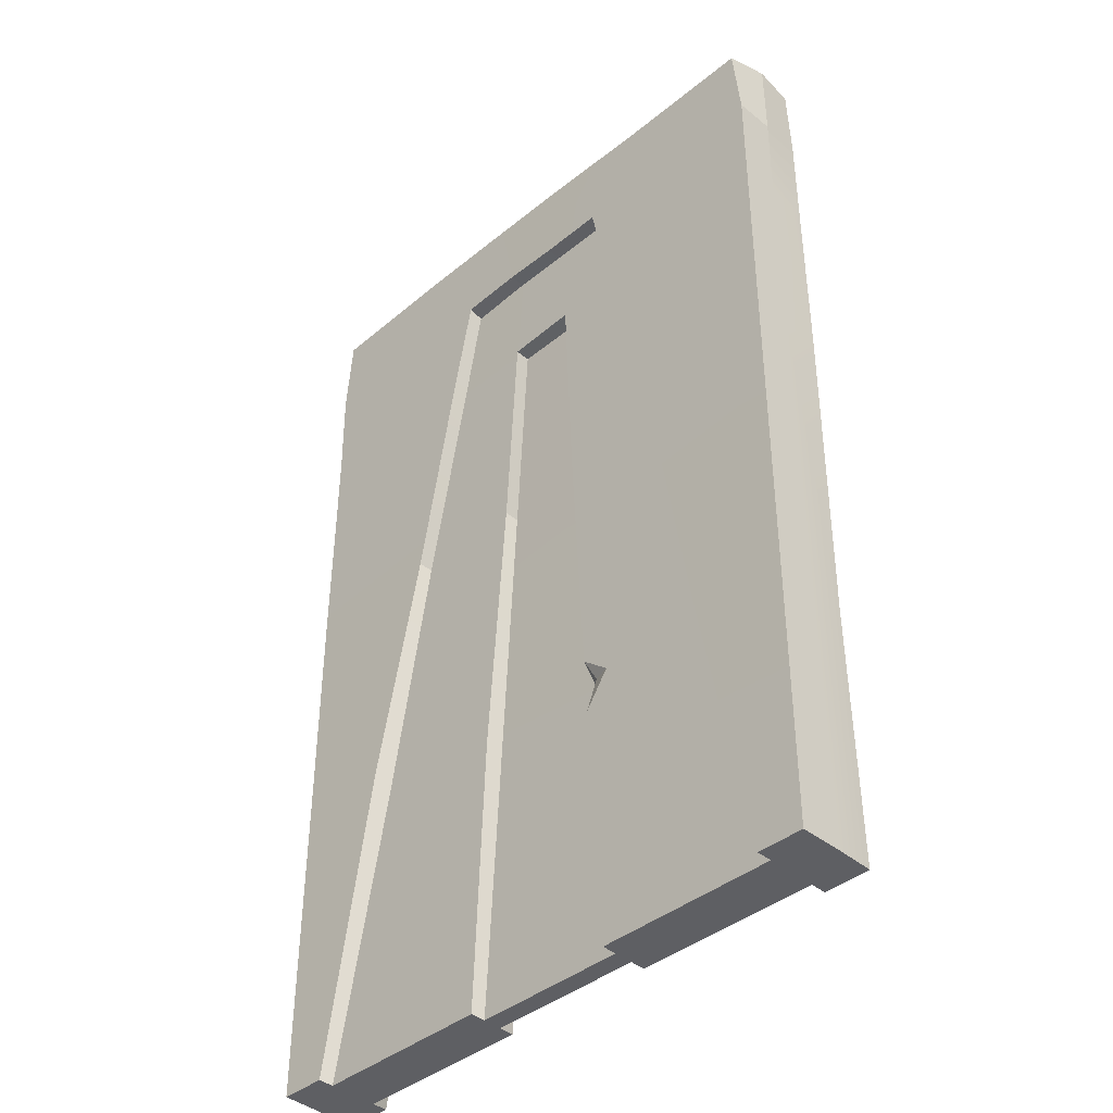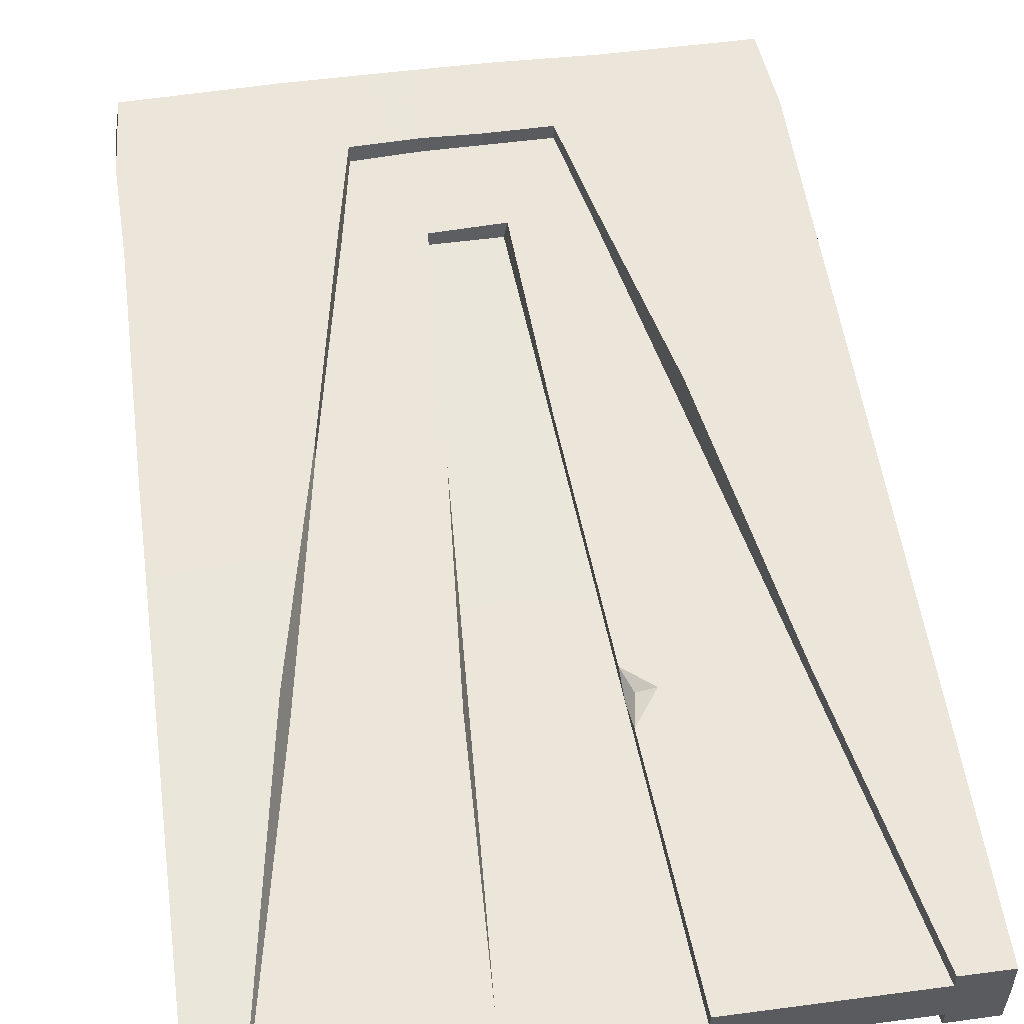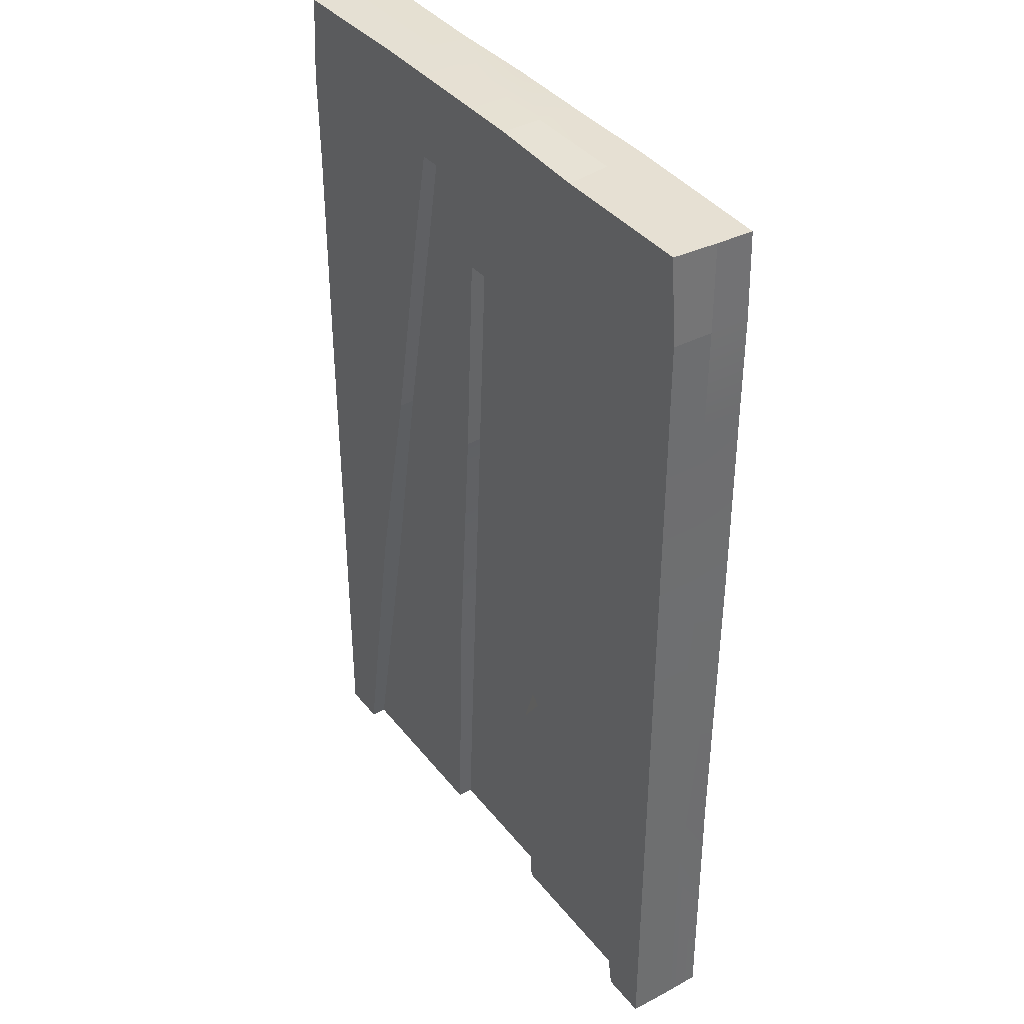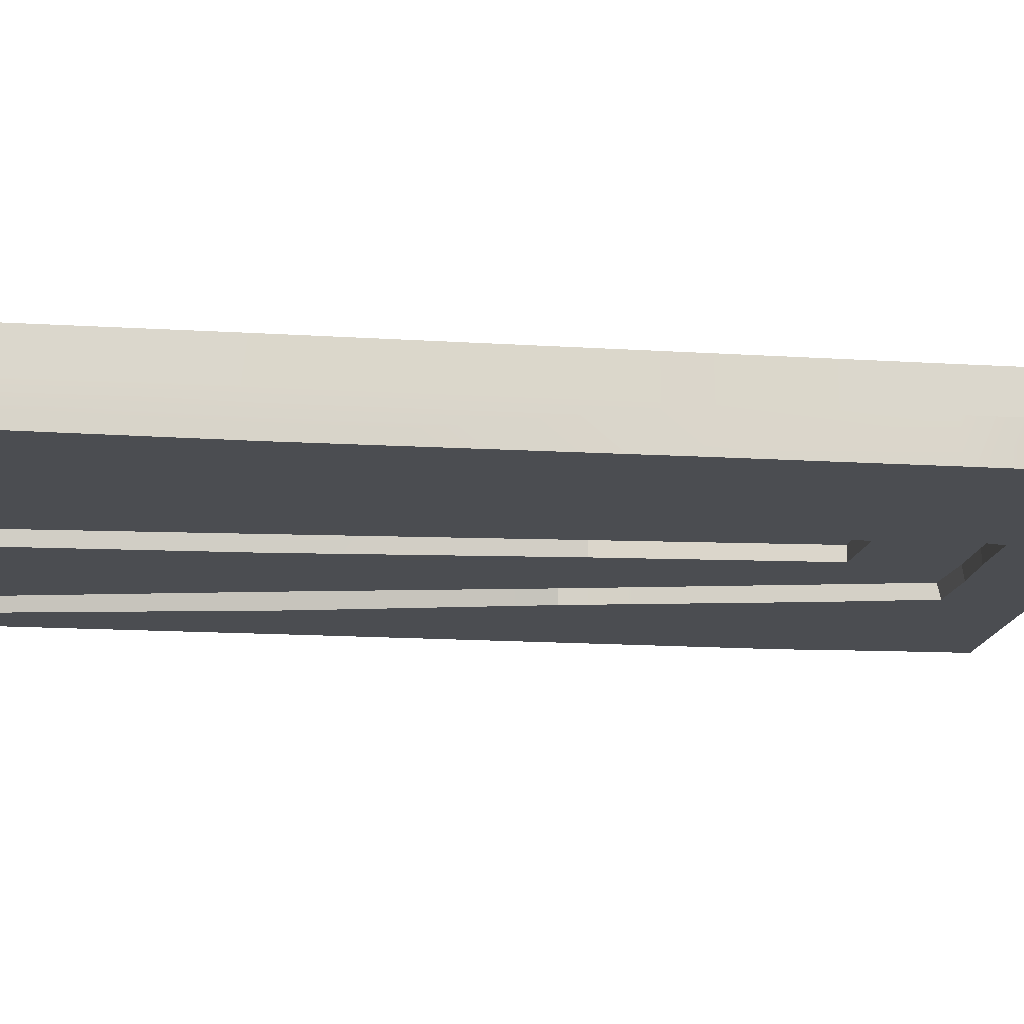
<metadata>
{"format":"obj","ext":"obj","renderer":"f3d","projection":"perspective","resolution":1024,"background":"white","views":[{"elev":-40.9,"azim":44.9,"up":"+Y"},{"elev":54.5,"azim":-8.0,"up":"+Z"},{"elev":38.4,"azim":56.1,"up":"+Y"},{"elev":-15.8,"azim":82.6,"up":"+Z"}]}
</metadata>
<code>
g singleDoor
v -0.6083 3.777 0.3134
v -0.02964 3.777 0.313
v 0.0002473 3.446 0.3129
v -0.8254 3.445 0.3141
v -1.017 3.792 0.3122
v -1.082 3.444 0.3139
v -1.37 3.793 0.3131
v -1.305 3.454 0.3123
v -0.7442 3.055 0.3135
v -0.0001791 3.055 0.3125
v -0.5662 2.243 0.3122
v 0.000386 2.294 0.313
v -0.3782 1.068 0.3133
v 0.00121 1.034 0.3138
v -0.1799 -0.0003165 0.3138
v 0 0 0.3126
v -1.779 3.793 0.3131
v -1.305 3.454 0.3123
v -1.562 3.446 0.312
v -2.387 3.446 0.3132
v -2.361 3.779 0.3132
v -2.38 3.055 0.3134
v -1.639 3.055 0.314
v -2.387 2.09 0.3125
v -1.81 2.139 0.3126
v -2.386 1.253 0.312
v -2.006 1.216 0.3136
v -2.387 0 0.313
v -2.208 -4.82e-05 0.3122
v 0.000282 3.793 0.1563
v -0.02964 3.777 0.313
v -0.6083 3.777 0.3134
v -0.6083 3.794 0.1563
v -2.387 3.793 0.1563
v -2.361 3.779 0.3132
v -2.387 3.446 0.3132
v -2.387 3.446 0.1563
v -1.779 3.795 0.1563
v -1.779 3.793 0.3131
v -2.361 3.779 0.3132
v -2.387 3.793 0.1563
v -1.37 3.795 0.1563
v -1.37 3.793 0.3131
v -1.017 3.794 0.1563
v -1.017 3.792 0.3122
v -1.37 3.793 -0.0004816
v -1.769 3.785 -0.0004816
v -1.779 3.795 0.1563
v -2.356 3.789 -0.0005389
v -2.387 3.793 0.1563
v -1.017 3.792 0.0004303
v -0.6083 3.794 0.1563
v -0.6083 3.794 -0.0007611
v 0.000282 3.793 0.1563
v -0.01105 3.78 -0.000401
v -0.6083 3.794 0.1563
v -0.6083 3.777 0.3134
v -1.017 3.792 0.3122
v -1.017 3.794 0.1563
v -1.082 3.445 0.2533
v -0.8253 3.446 0.2526
v -0.7474 3.055 0.2532
v -1.045 3.066 0.2533
v -1.328 3.055 0.2524
v -1.305 3.445 0.2533
v -1.631 3.055 0.2534
v -1.562 3.433 0.2521
v -0.5954 2.244 0.2519
v -1.012 2.209 0.2533
v -1.81 2.14 0.2524
v -1.377 2.177 0.2526
v -1.983 1.156 0.2531
v -1.456 1.103 0.2526
v -2.208 -9.705e-05 0.2524
v -1.498 -6.87e-05 0.2532
v -0.3774 1.06 0.2539
v -0.8491 1.108 0.2538
v -1.012 2.209 0.2533
v -0.9576 1.198 0.2537
v -0.1788 -0.0001196 0.2525
v -0.8876 -2.676e-05 0.2524
v -0.8491 1.108 0.2538
v -0.9451 0.9716 0.2536
v -2.387 3.446 0.1563
v -2.387 3.446 0.3132
v -2.38 3.055 0.3134
v -2.387 3.055 0.1563
v -2.387 2.09 0.3125
v -2.388 2.093 0.1563
v -2.389 1.234 0.1563
v -2.386 1.253 0.312
v -2.389 0 0.1563
v -2.387 0 0.313
v -2.387 2.09 0.0001605
v -2.388 3.055 -0.0007587
v -2.386 1.253 0.0006012
v -2.387 0 -0.0003485
v -1.06 3.054 0.1935
v -1.012 2.21 0.1928
v -1.377 2.178 0.1924
v -1.328 3.055 0.1921
v -1.434 1.151 0.193
v -0.9503 1.106 0.193
v -1.498 -7.21e-05 0.1931
v -0.8889 -9.771e-05 0.1936
v -1.328 3.055 0.1921
v -1.328 3.055 0.2524
v -1.045 3.066 0.2533
v -1.06 3.054 0.1935
v -1.06 3.054 0.1935
v -1.045 3.066 0.2533
v -1.012 2.209 0.2533
v -1.012 2.21 0.1928
v -1.498 -7.21e-05 0.1931
v -1.498 -6.87e-05 0.2532
v -1.456 1.103 0.2526
v -1.434 1.151 0.193
v -1.377 2.178 0.1924
v -1.377 2.177 0.2526
v 0.000282 3.793 0.1563
v 0.002026 3.446 0.1563
v 0.0002473 3.446 0.3129
v -0.02964 3.777 0.313
v -1.082 3.445 0.2533
v -1.082 3.444 0.3139
v -0.8254 3.445 0.3141
v -0.8253 3.446 0.2526
v -1.562 3.433 0.2521
v -1.562 3.446 0.312
v -1.305 3.454 0.3123
v -1.305 3.445 0.2533
v -1.305 3.445 0.2533
v -1.305 3.454 0.3123
v -1.082 3.444 0.3139
v -1.082 3.445 0.2533
v -0.8253 3.446 0.2526
v -0.8254 3.445 0.3141
v -0.7442 3.055 0.3135
v -0.7474 3.055 0.2532
v 0.002026 3.446 0.1563
v -0.0006229 3.055 0.1563
v -0.0001791 3.055 0.3125
v 0.0002473 3.446 0.3129
v 0.000386 2.294 0.313
v 0.001634 2.296 0.1563
v 0.00121 1.034 0.3138
v 0.001053 1.015 0.1563
v 0 0 0.3126
v 0.002167 0 0.1563
v 0.000386 2.294 -0.0003876
v -0.0001791 3.055 0.0001776
v 0.002026 3.446 0.1563
v 0.0002473 3.446 -0.0002484
v 0.000282 3.793 0.1563
v -0.01105 3.78 -0.000401
v -0.009407 1.034 -0.001212
v 0 0 -6.104e-07
v -1.631 3.055 0.2534
v -1.639 3.055 0.314
v -1.562 3.446 0.312
v -1.562 3.433 0.2521
v -1.81 2.139 0.3126
v -1.81 2.14 0.2524
v -0.3782 1.068 0.3133
v -0.1799 -0.0003165 0.3138
v -0.1788 -0.0001196 0.2525
v -0.3774 1.06 0.2539
v -0.5954 2.244 0.2519
v -0.5662 2.243 0.3122
v -0.7442 3.055 0.3135
v -0.7474 3.055 0.2532
v -2.208 -9.705e-05 0.2524
v -2.208 -4.82e-05 0.3122
v -2.006 1.216 0.3136
v -1.983 1.156 0.2531
v -1.81 2.14 0.2524
v -1.81 2.139 0.3126
v -0.8491 1.108 0.2538
v -0.9451 0.9716 0.2536
v -0.9199 1.112 0.2301
v -1.377 2.177 0.2526
v -1.328 3.055 0.2524
v -1.328 3.055 0.1921
v -1.377 2.178 0.1924
v -0.9451 0.9716 0.2536
v -0.8876 -2.676e-05 0.2524
v -0.8889 -9.771e-05 0.1936
v -0.9503 1.106 0.193
v -1.012 2.209 0.2533
v -0.9576 1.198 0.2537
v -0.9503 1.106 0.193
v -1.012 2.21 0.1928
v -0.9199 1.112 0.2301
v -0.9451 0.9716 0.2536
v -0.9503 1.106 0.193
v -0.8491 1.108 0.2538
v -0.9199 1.112 0.2301
v -0.9576 1.198 0.2537
v -0.9576 1.198 0.2537
v -0.9199 1.112 0.2301
v -0.9503 1.106 0.193
v -0.6083 3.794 -0.0007611
v -0.8254 3.445 -0.001414
v 0.0002473 3.446 -0.0002484
v -0.01105 3.78 -0.000401
v -1.017 3.792 0.0004303
v -1.082 3.444 -0.001286
v -1.37 3.793 -0.0004816
v -1.305 3.454 0.0003253
v -0.7442 3.055 -0.0008929
v -0.0001791 3.055 0.0001776
v -0.5662 2.243 0.0004425
v 0.000386 2.294 -0.0003876
v -0.3782 1.068 -0.000694
v -0.009407 1.034 -0.001212
v -0.1799 -0.0003165 -0.001196
v 0 0 -6.104e-07
v -1.769 3.785 -0.0004816
v -1.305 3.454 0.0003253
v -1.562 3.446 0.0005927
v -2.366 3.446 -0.0005756
v -2.356 3.789 -0.0005389
v -2.388 3.055 -0.0007587
v -1.639 3.055 -0.001323
v -2.387 2.09 0.0001605
v -1.81 2.139 1.282e-05
v -2.386 1.253 0.0006012
v -2.006 1.216 -0.0009857
v -2.387 0 -0.0003485
v -2.208 -4.82e-05 0.0004437
v -2.387 3.793 0.1563
v -2.387 3.446 0.1563
v -2.366 3.446 -0.0005756
v -2.356 3.789 -0.0005389
v -1.082 3.445 0.05935
v -1.045 3.066 0.05935
v -0.7474 3.055 0.05947
v -0.8253 3.446 0.06008
v -1.328 3.055 0.06027
v -1.305 3.445 0.05934
v -1.631 3.055 0.05928
v -1.562 3.433 0.06058
v -0.5954 2.244 0.06071
v -1.012 2.209 0.05934
v -1.81 2.14 0.06025
v -1.377 2.177 0.06003
v -1.983 1.156 0.0595
v -1.456 1.103 0.06008
v -2.208 -9.705e-05 0.06027
v -1.498 -6.87e-05 0.05947
v -0.8491 1.108 0.05886
v -0.3774 1.06 0.05876
v -1.012 2.209 0.05934
v -0.9576 1.198 0.05892
v -0.8876 -2.676e-05 0.06024
v -0.1788 -0.0001196 0.06016
v -0.8491 1.108 0.05886
v -0.9451 0.9716 0.05901
v -2.387 3.446 0.1563
v -2.387 3.055 0.1563
v -2.388 3.055 -0.0007587
v -2.366 3.446 -0.0005756
v -1.06 3.054 0.1191
v -1.328 3.055 0.1206
v -1.377 2.178 0.1202
v -1.012 2.21 0.1199
v -1.434 1.151 0.1196
v -0.9503 1.106 0.1196
v -1.498 -7.21e-05 0.1195
v -0.8889 -9.771e-05 0.1191
v -1.328 3.055 0.1206
v -1.06 3.054 0.1191
v -1.045 3.066 0.05935
v -1.328 3.055 0.06027
v -1.06 3.054 0.1191
v -1.012 2.21 0.1199
v -1.012 2.209 0.05934
v -1.045 3.066 0.05935
v -1.498 -7.21e-05 0.1195
v -1.434 1.151 0.1196
v -1.456 1.103 0.06008
v -1.498 -6.87e-05 0.05947
v -1.377 2.178 0.1202
v -1.377 2.177 0.06003
v -1.082 3.445 0.05935
v -0.8253 3.446 0.06008
v -0.8254 3.445 -0.001414
v -1.082 3.444 -0.001286
v -1.562 3.433 0.06058
v -1.305 3.445 0.05934
v -1.305 3.454 0.0003253
v -1.562 3.446 0.0005927
v -1.305 3.445 0.05934
v -1.082 3.445 0.05935
v -1.082 3.444 -0.001286
v -1.305 3.454 0.0003253
v -0.8253 3.446 0.06008
v -0.7474 3.055 0.05947
v -0.7442 3.055 -0.0008929
v -0.8254 3.445 -0.001414
v -1.631 3.055 0.05928
v -1.562 3.433 0.06058
v -1.562 3.446 0.0005927
v -1.639 3.055 -0.001323
v -1.81 2.139 1.282e-05
v -1.81 2.14 0.06025
v -0.1788 -0.0001196 0.06016
v -0.1799 -0.0003165 -0.001196
v -0.3782 1.068 -0.000694
v -0.3774 1.06 0.05876
v -0.5954 2.244 0.06071
v -0.5662 2.243 0.0004425
v -0.7442 3.055 -0.0008929
v -0.7474 3.055 0.05947
v -2.208 -9.705e-05 0.06027
v -1.983 1.156 0.0595
v -2.006 1.216 -0.0009857
v -2.208 -4.82e-05 0.0004437
v -1.81 2.14 0.06025
v -1.81 2.139 1.282e-05
v -0.8491 1.108 0.05886
v -0.9199 1.112 0.08252
v -0.9451 0.9716 0.05901
v -1.377 2.177 0.06003
v -1.377 2.178 0.1202
v -1.328 3.055 0.1206
v -1.328 3.055 0.06027
v -0.9451 0.9716 0.05901
v -0.9503 1.106 0.1196
v -0.8889 -9.771e-05 0.1191
v -0.8876 -2.676e-05 0.06024
v -1.012 2.209 0.05934
v -1.012 2.21 0.1199
v -0.9503 1.106 0.1196
v -0.9576 1.198 0.05892
v -0.9199 1.112 0.08252
v -0.9503 1.106 0.1196
v -0.9451 0.9716 0.05901
v -0.8491 1.108 0.05886
v -0.9576 1.198 0.05892
v -0.9199 1.112 0.08252
v -0.9576 1.198 0.05892
v -0.9503 1.106 0.1196
v -0.9199 1.112 0.08252
v 0 0 -6.104e-07
v -0.1799 -0.0003165 -0.001196
v -0.1788 -0.0001196 0.06016
v 0.002167 0 0.1563
v -0.1788 -0.0001196 0.2525
v 0 0 0.3126
v -0.1799 -0.0003165 0.3138
v -0.8889 -9.771e-05 0.1191
v -1.498 -7.21e-05 0.1195
v -1.498 -7.21e-05 0.1931
v -0.8889 -9.771e-05 0.1936
v -1.498 -7.21e-05 0.1195
v -2.208 -9.705e-05 0.06027
v -2.208 -9.705e-05 0.2524
v -1.498 -7.21e-05 0.1931
v -1.498 -6.87e-05 0.2532
v -1.498 -6.87e-05 0.05947
v -2.208 -9.705e-05 0.06027
v -2.208 -4.82e-05 0.0004437
v -2.387 0 -0.0003485
v -2.389 0 0.1563
v -2.208 -9.705e-05 0.2524
v -2.387 0 0.313
v -2.208 -4.82e-05 0.3122
v -0.1788 -0.0001196 0.2525
v -0.8889 -9.771e-05 0.1936
v -0.8876 -2.676e-05 0.2524
v -0.8889 -9.771e-05 0.1191
v -0.1788 -0.0001196 0.06016
v -0.8876 -2.676e-05 0.06024
g singleDoor_0
f 3 2 1
f 4 3 1
f 4 1 5
f 6 4 5
f 6 5 7
f 8 6 7
f 4 9 3
f 9 10 3
f 9 11 10
f 11 12 10
f 11 13 12
f 13 14 12
f 13 15 14
f 15 16 14
f 18 7 17
f 19 18 17
f 19 17 20
f 17 21 20
f 19 20 22
f 23 19 22
f 23 22 24
f 25 23 24
f 25 24 26
f 27 25 26
f 27 26 28
f 29 27 28
f 32 31 30
f 33 32 30
f 36 35 34
f 37 36 34
f 40 39 38
f 41 40 38
f 38 39 42
f 39 43 42
f 42 43 44
f 43 45 44
f 46 42 44
f 46 47 42
f 47 48 42
f 47 49 48
f 49 50 48
f 51 46 44
f 51 44 52
f 53 51 52
f 53 52 54
f 55 53 54
f 58 57 56
f 59 58 56
f 62 61 60
f 63 62 60
f 64 63 60
f 65 64 60
f 66 64 65
f 67 66 65
f 68 62 63
f 69 68 63
f 66 70 64
f 70 71 64
f 70 72 71
f 72 73 71
f 72 74 73
f 74 75 73
f 77 76 68
f 68 78 77
f 78 79 77
f 81 80 76
f 76 82 81
f 82 83 81
f 86 85 84
f 87 86 84
f 88 86 87
f 89 88 87
f 89 90 88
f 90 91 88
f 90 92 91
f 92 93 91
f 94 89 87
f 90 89 94
f 95 94 87
f 96 90 94
f 92 90 96
f 97 92 96
f 100 99 98
f 101 100 98
f 100 102 99
f 102 103 99
f 102 104 103
f 104 105 103
f 108 107 106
f 109 108 106
f 112 111 110
f 113 112 110
f 116 115 114
f 117 116 114
f 117 118 116
f 118 119 116
f 122 121 120
f 123 122 120
f 126 125 124
f 127 126 124
f 130 129 128
f 131 130 128
f 134 133 132
f 135 134 132
f 138 137 136
f 139 138 136
f 142 141 140
f 143 142 140
f 142 144 141
f 144 145 141
f 144 146 145
f 146 147 145
f 146 148 147
f 148 149 147
f 145 150 141
f 150 151 141
f 141 151 152
f 151 153 152
f 152 153 154
f 153 155 154
f 156 150 145
f 147 156 145
f 157 156 147
f 149 157 147
f 160 159 158
f 161 160 158
f 158 159 162
f 163 158 162
f 166 165 164
f 164 167 166
f 164 168 167
f 164 169 168
f 169 170 168
f 170 171 168
f 174 173 172
f 175 174 172
f 175 176 174
f 176 177 174
f 180 179 178
f 183 182 181
f 184 183 181
f 187 186 185
f 188 187 185
f 191 190 189
f 192 191 189
f 195 194 193
f 198 197 196
f 201 200 199
f 204 203 202
f 205 204 202
f 202 203 206
f 203 207 206
f 206 207 208
f 207 209 208
f 210 203 204
f 211 210 204
f 212 210 211
f 213 212 211
f 214 212 213
f 215 214 213
f 216 214 215
f 217 216 215
f 208 219 218
f 219 220 218
f 218 220 221
f 222 218 221
f 221 220 223
f 220 224 223
f 223 224 225
f 224 226 225
f 225 226 227
f 226 228 227
f 227 228 229
f 228 230 229
f 233 232 231
f 234 233 231
f 237 236 235
f 238 237 235
f 236 239 235
f 239 240 235
f 239 241 240
f 241 242 240
f 237 243 236
f 243 244 236
f 245 241 239
f 246 245 239
f 247 245 246
f 248 247 246
f 249 247 248
f 250 249 248
f 243 252 251
f 251 253 243
f 251 254 253
f 252 256 255
f 255 257 252
f 255 258 257
f 261 260 259
f 262 261 259
f 265 264 263
f 266 265 263
f 267 265 266
f 268 267 266
f 269 267 268
f 270 269 268
f 273 272 271
f 274 273 271
f 277 276 275
f 278 277 275
f 281 280 279
f 282 281 279
f 283 280 281
f 284 283 281
f 287 286 285
f 288 287 285
f 291 290 289
f 292 291 289
f 295 294 293
f 296 295 293
f 299 298 297
f 300 299 297
f 303 302 301
f 304 303 301
f 304 301 305
f 301 306 305
f 309 308 307
f 307 310 309
f 310 311 309
f 311 312 309
f 311 313 312
f 311 314 313
f 317 316 315
f 318 317 315
f 319 316 317
f 320 319 317
f 323 322 321
f 326 325 324
f 327 326 324
f 330 329 328
f 331 330 328
f 334 333 332
f 335 334 332
f 338 337 336
f 341 340 339
f 344 343 342
f 347 346 345
f 347 345 348
f 348 349 347
f 348 350 349
f 350 351 349
f 354 353 352
f 355 354 352
f 358 357 356
f 359 358 356
f 359 360 358
f 357 361 356
f 364 363 362
f 365 364 362
f 362 366 365
f 366 367 365
f 366 368 367
f 371 370 369
f 370 372 369
f 372 373 369
f 372 374 373

</code>
